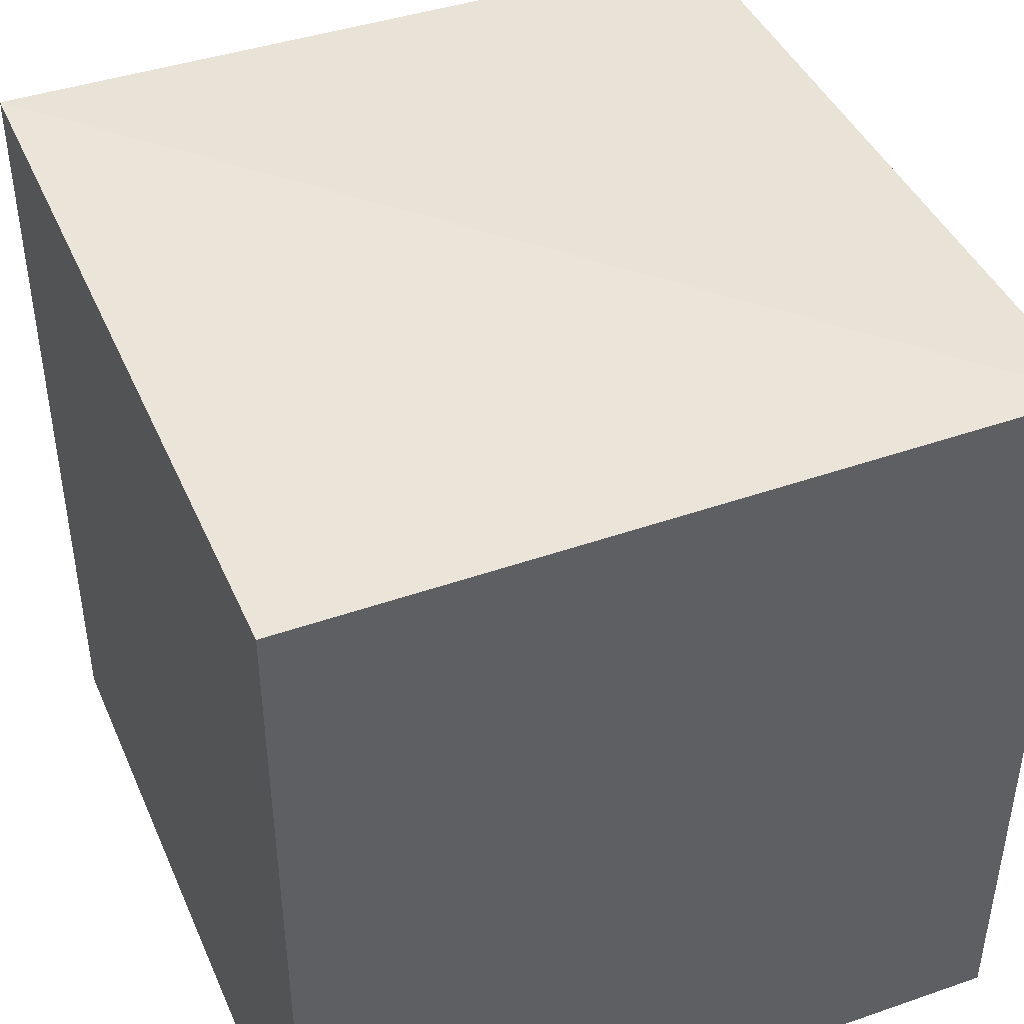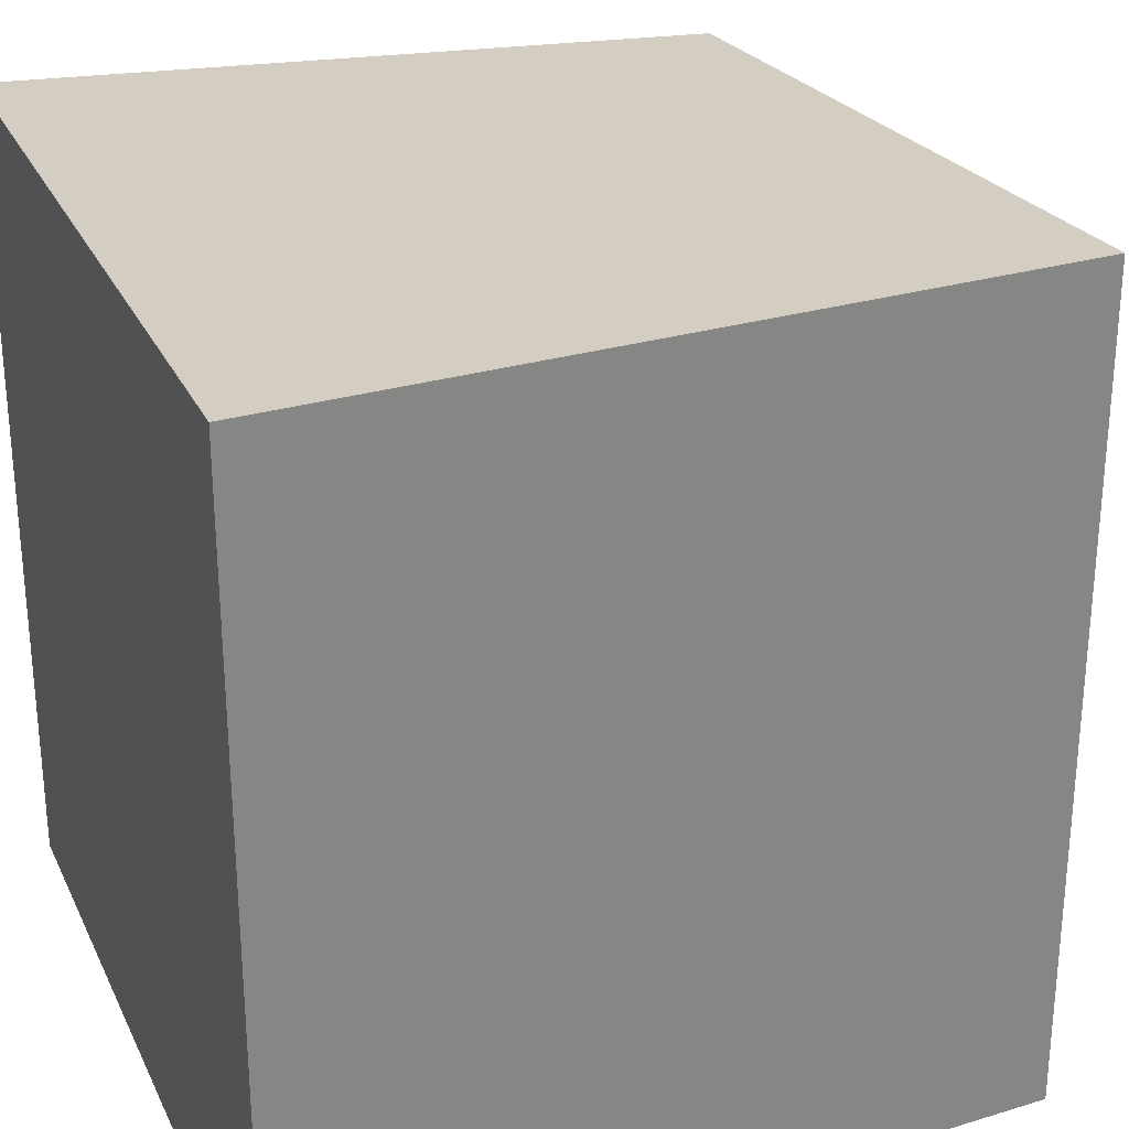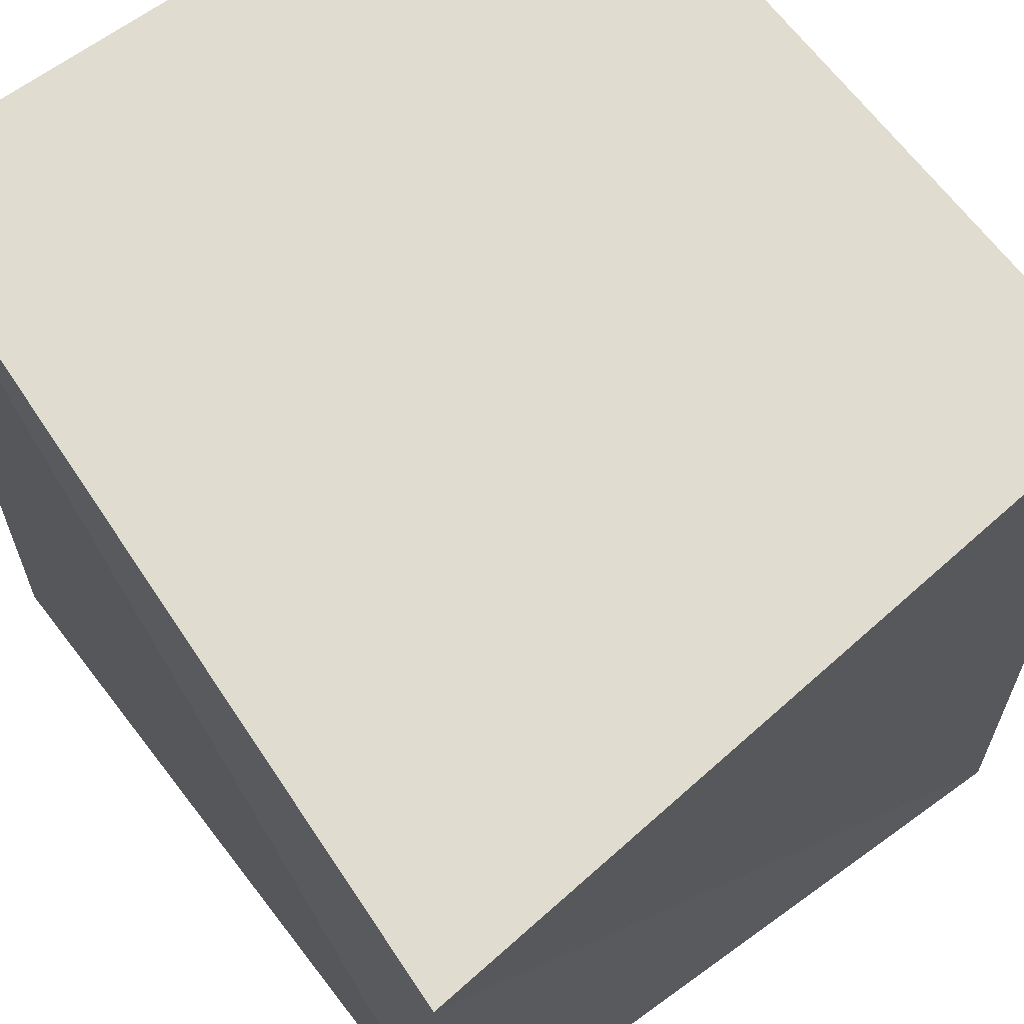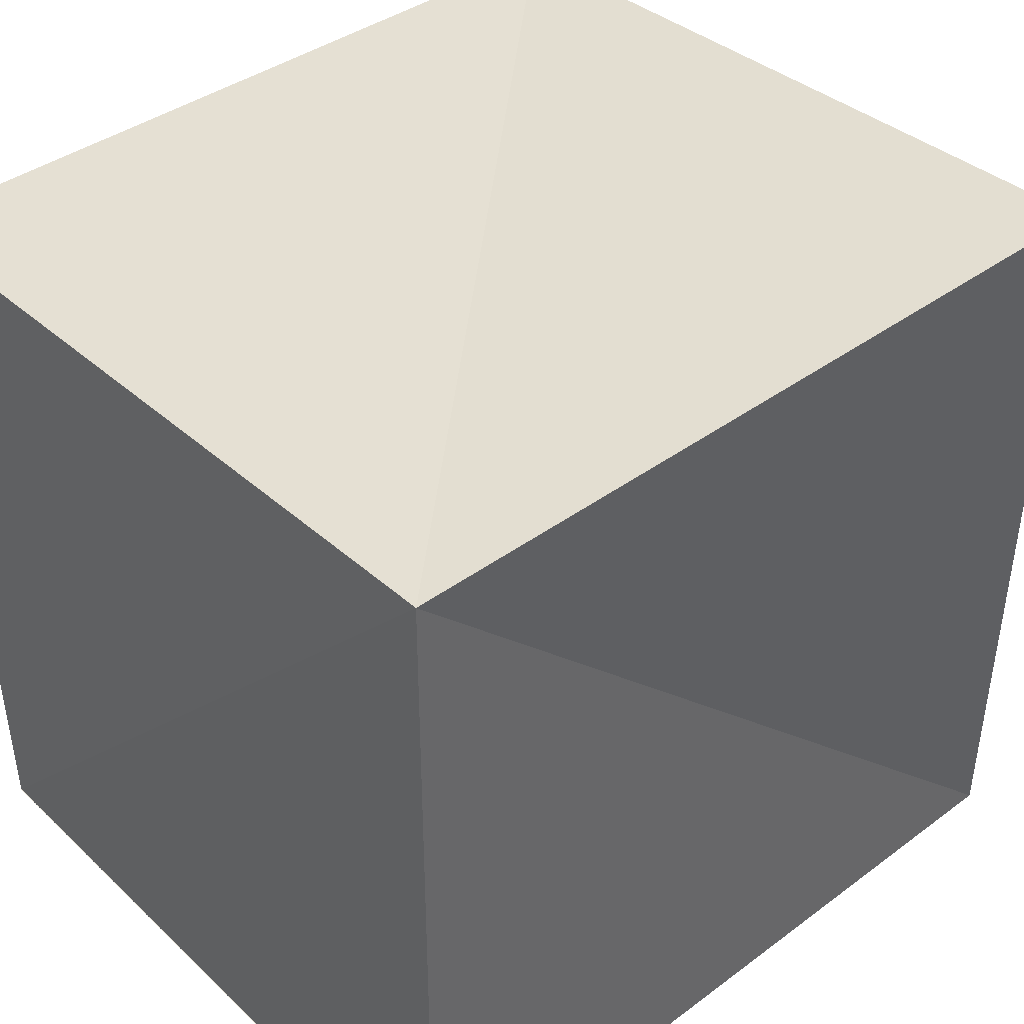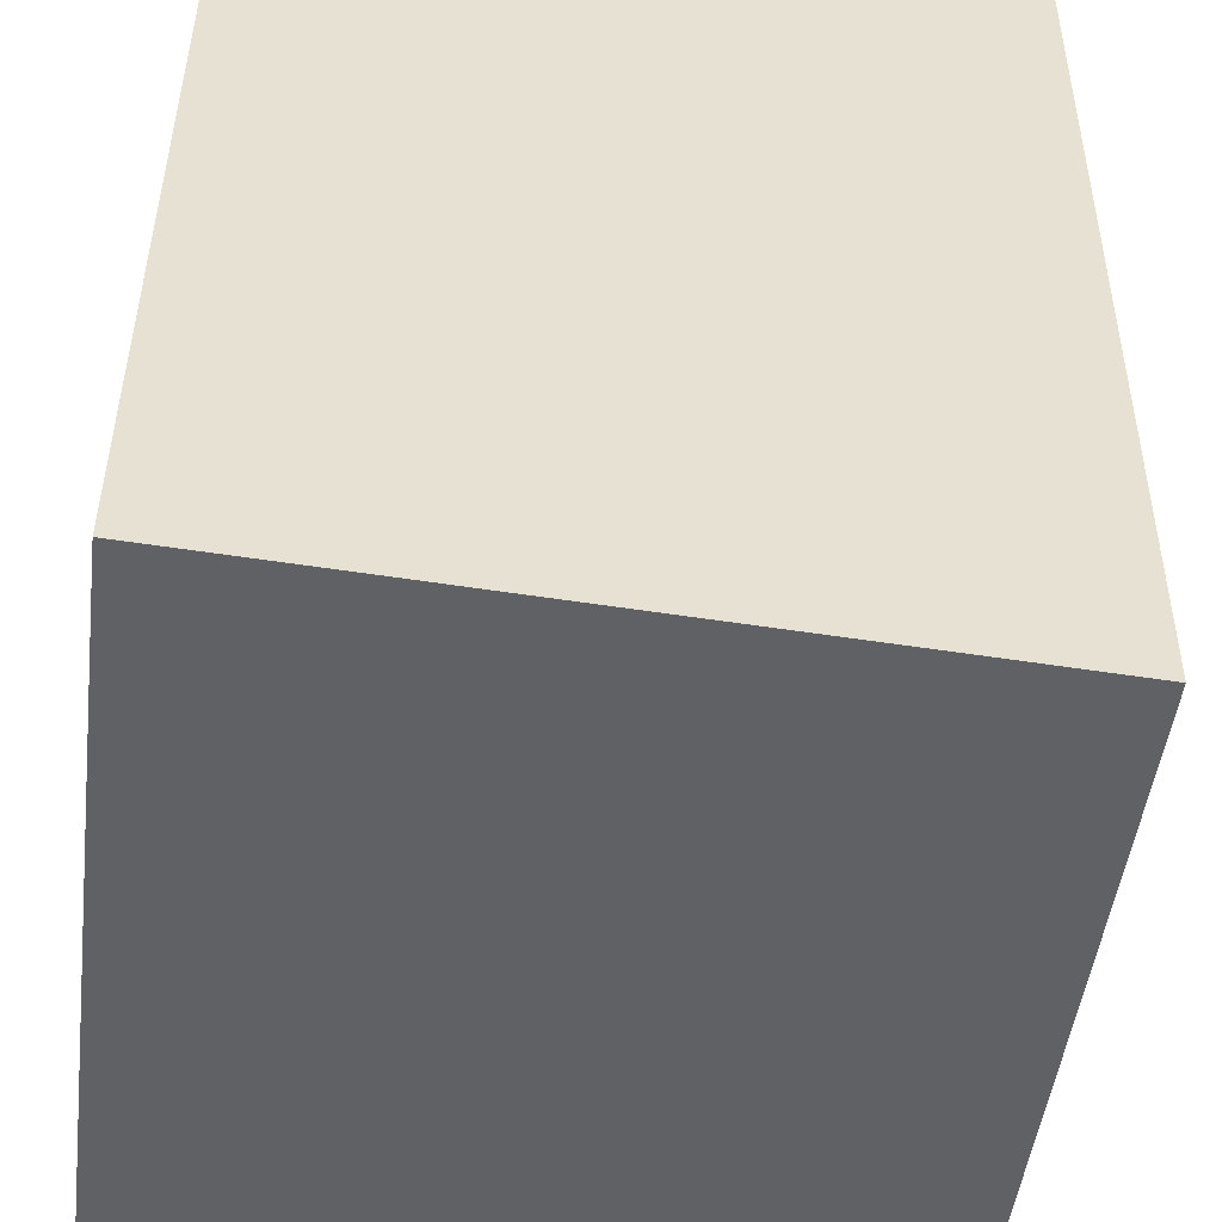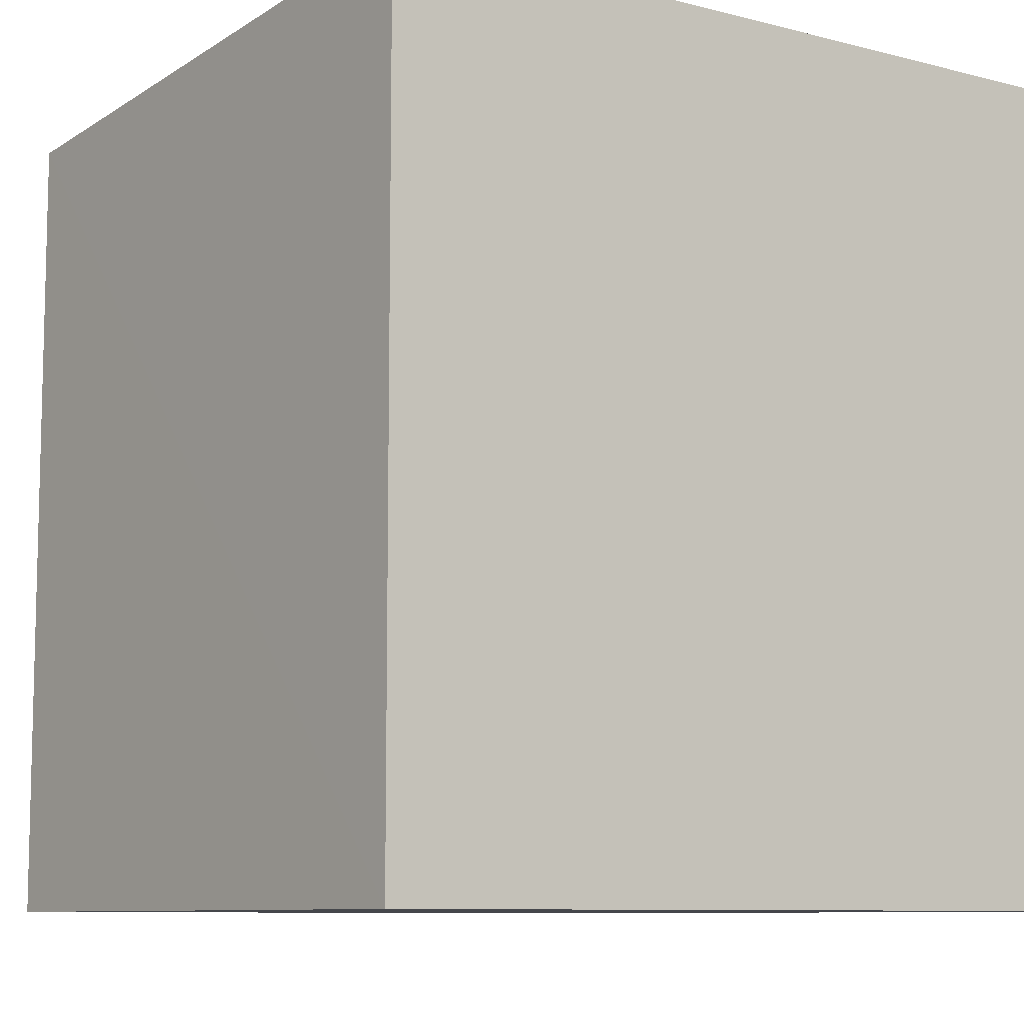
<metadata>
{"format":"obj","ext":"obj","renderer":"f3d","projection":"perspective","resolution":1024,"background":"white","views":[{"elev":41.8,"azim":-22.8,"up":"+Z"},{"elev":26.1,"azim":157.0,"up":"+Z"},{"elev":70.4,"azim":142.3,"up":"+Y"},{"elev":39.9,"azim":-131.8,"up":"+Z"},{"elev":-48.3,"azim":172.6,"up":"+Z"},{"elev":-9.3,"azim":-124.8,"up":"+Y"}]}
</metadata>
<code>
v 8.442e+04 -1.858e+04 -9.898e+04
v 8.442e+04 -1.858e+04 -9.898e+04
v 8.442e+04 -1.858e+04 -9.898e+04
v 8.442e+04 -1.858e+04 -9.898e+04
v 8.442e+04 -1.858e+04 -9.898e+04
v 8.442e+04 -1.858e+04 -9.898e+04
v 8.442e+04 -1.858e+04 -9.898e+04
v 8.442e+04 -1.858e+04 -9.898e+04
v 8.442e+04 -1.858e+04 -9.898e+04
v 8.442e+04 -1.858e+04 -9.898e+04
v 8.442e+04 -1.858e+04 -9.898e+04
v 8.442e+04 -1.858e+04 -9.898e+04
v 8.442e+04 -1.858e+04 -9.898e+04
v 8.442e+04 -1.858e+04 -9.898e+04
v 8.442e+04 -1.858e+04 -9.898e+04
v 8.442e+04 -1.858e+04 -9.898e+04
v 8.442e+04 -1.858e+04 -9.898e+04
v 8.442e+04 -1.858e+04 -9.898e+04
v 8.442e+04 -1.858e+04 -9.898e+04
v 8.442e+04 -1.858e+04 -9.898e+04
v 8.442e+04 -1.858e+04 -9.898e+04
v 8.442e+04 -1.858e+04 -9.898e+04
v 8.442e+04 -1.858e+04 -9.898e+04
v 8.442e+04 -1.858e+04 -9.898e+04
v 8.442e+04 -1.858e+04 -9.898e+04
v 8.442e+04 -1.858e+04 -9.898e+04
v 8.442e+04 -1.858e+04 -9.898e+04
v 8.442e+04 -1.858e+04 -9.898e+04
v 8.442e+04 -1.858e+04 -9.898e+04
v 8.442e+04 -1.858e+04 -9.898e+04
v 8.442e+04 -1.858e+04 -9.898e+04
v 8.442e+04 -1.858e+04 -9.898e+04
v 8.442e+04 -1.858e+04 -9.898e+04
v 8.442e+04 -1.858e+04 -9.898e+04
v 8.442e+04 -1.858e+04 -9.898e+04
v 8.442e+04 -1.858e+04 -9.898e+04
v 8.442e+04 -1.858e+04 -9.898e+04
v 8.442e+04 -1.858e+04 -9.898e+04
v 8.442e+04 -1.858e+04 -9.898e+04
v 8.442e+04 -1.858e+04 -9.898e+04
v 8.442e+04 -1.858e+04 -9.898e+04
v 8.442e+04 -1.858e+04 -9.898e+04
f 1 14 13
f 2 14 16
f 1 13 18
f 1 18 20
f 1 20 17
f 2 16 23
f 3 15 25
f 4 19 27
f 5 21 29
f 6 22 31
f 2 23 26
f 3 25 28
f 4 27 30
f 5 29 32
f 6 31 24
f 7 33 38
f 8 34 40
f 9 35 41
f 10 36 42
f 11 37 39
f 39 42 12
f 39 37 42
f 37 10 42
f 42 41 12
f 42 36 41
f 36 9 41
f 41 40 12
f 41 35 40
f 35 8 40
f 40 38 12
f 40 34 38
f 34 7 38
f 38 39 12
f 38 33 39
f 33 11 39
f 24 37 11
f 24 31 37
f 31 10 37
f 32 36 10
f 32 29 36
f 29 9 36
f 30 35 9
f 30 27 35
f 27 8 35
f 28 34 8
f 28 25 34
f 25 7 34
f 26 33 7
f 26 23 33
f 23 11 33
f 31 32 10
f 31 22 32
f 22 5 32
f 29 30 9
f 29 21 30
f 21 4 30
f 27 28 8
f 27 19 28
f 19 3 28
f 25 26 7
f 25 15 26
f 15 2 26
f 23 24 11
f 23 16 24
f 16 6 24
f 17 22 6
f 17 20 22
f 20 5 22
f 20 21 5
f 20 18 21
f 18 4 21
f 18 19 4
f 18 13 19
f 13 3 19
f 16 17 6
f 16 14 17
f 14 1 17
f 13 15 3
f 13 14 15
f 14 2 15

</code>
